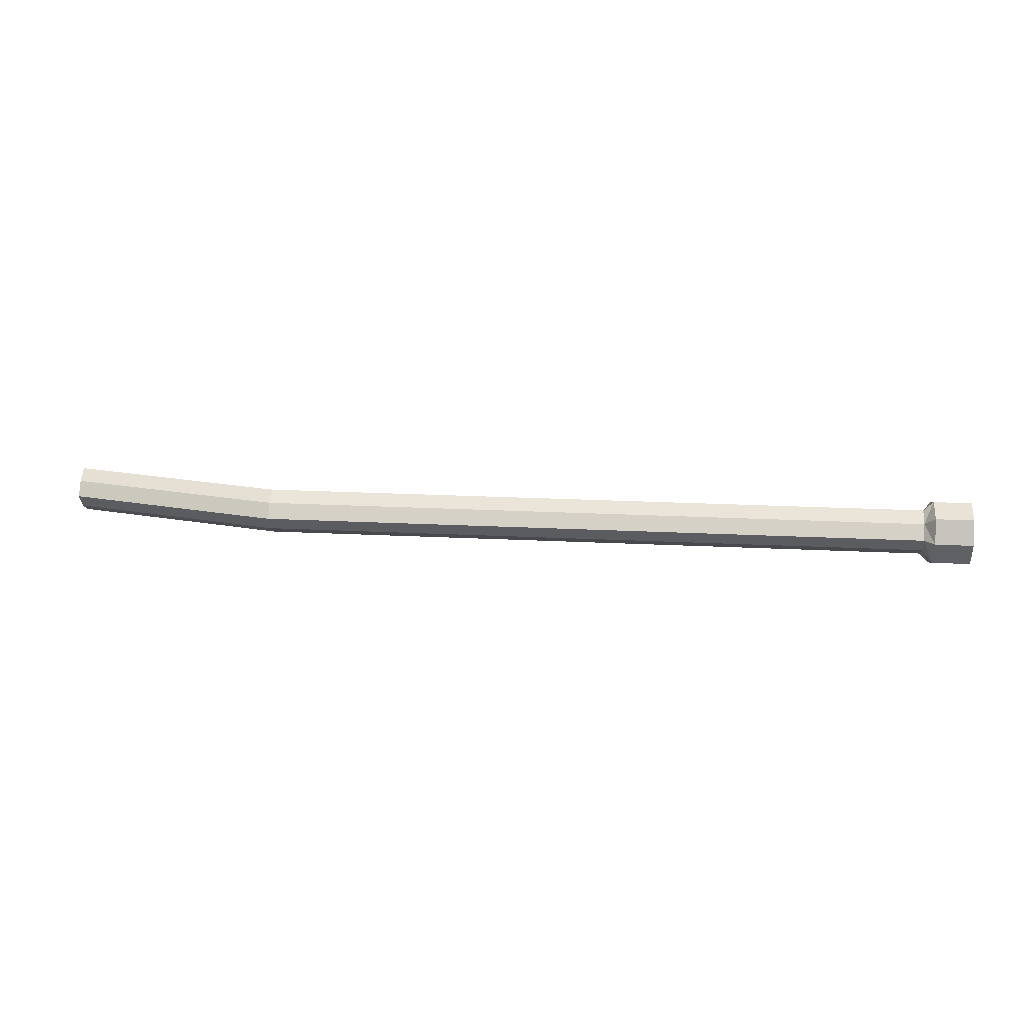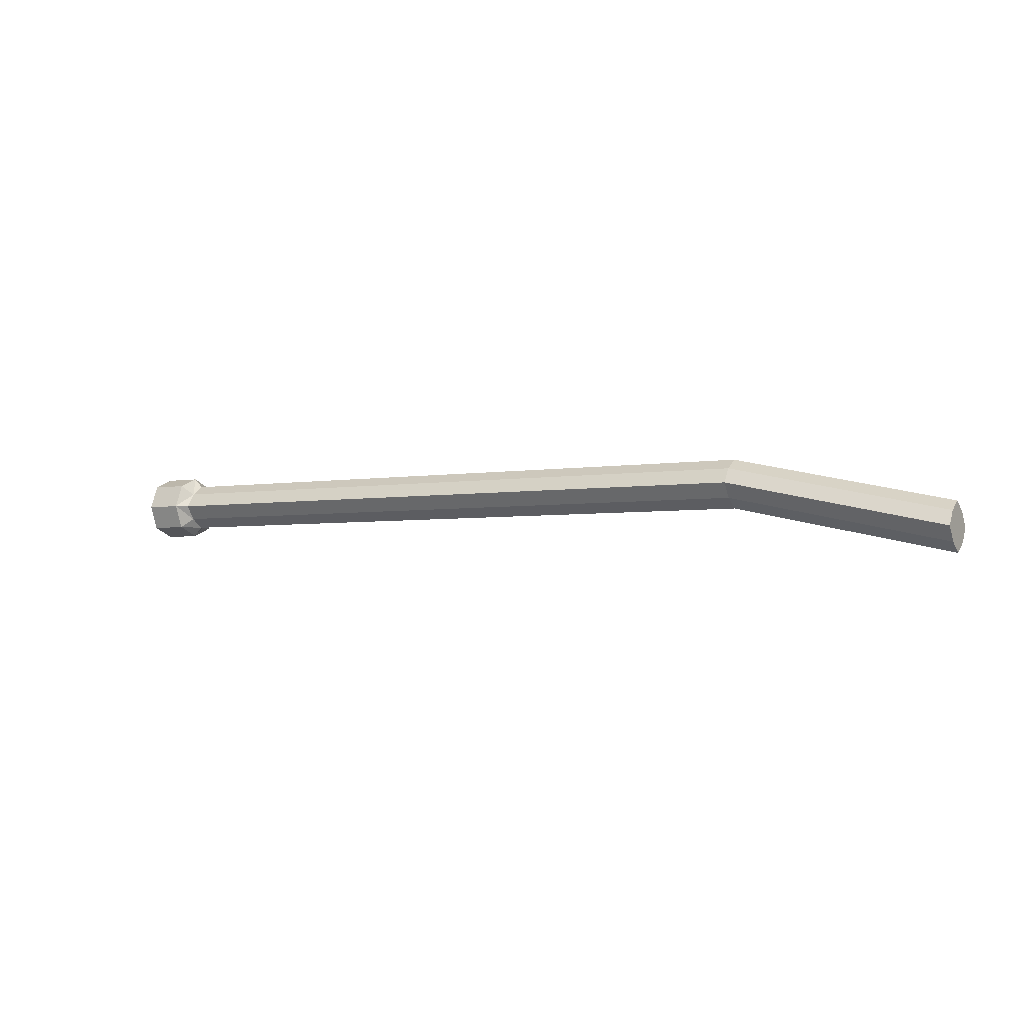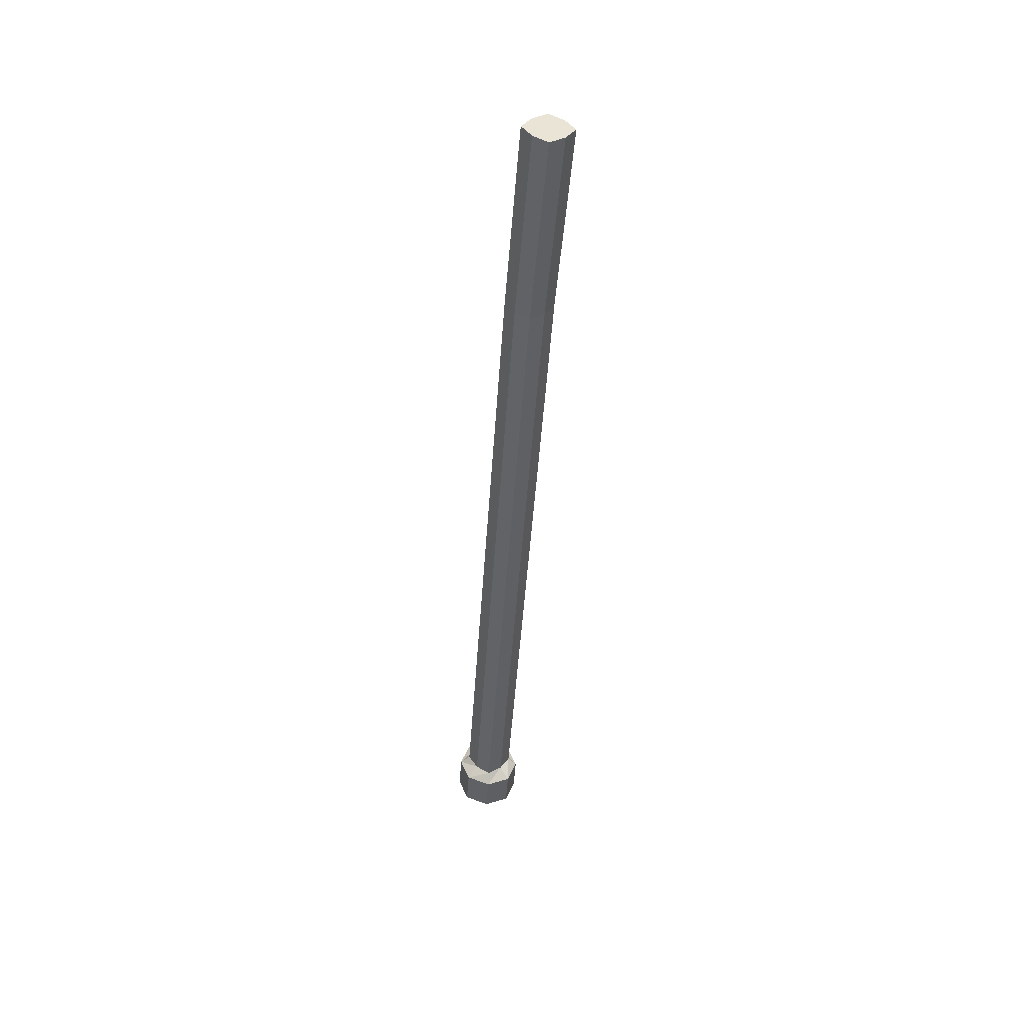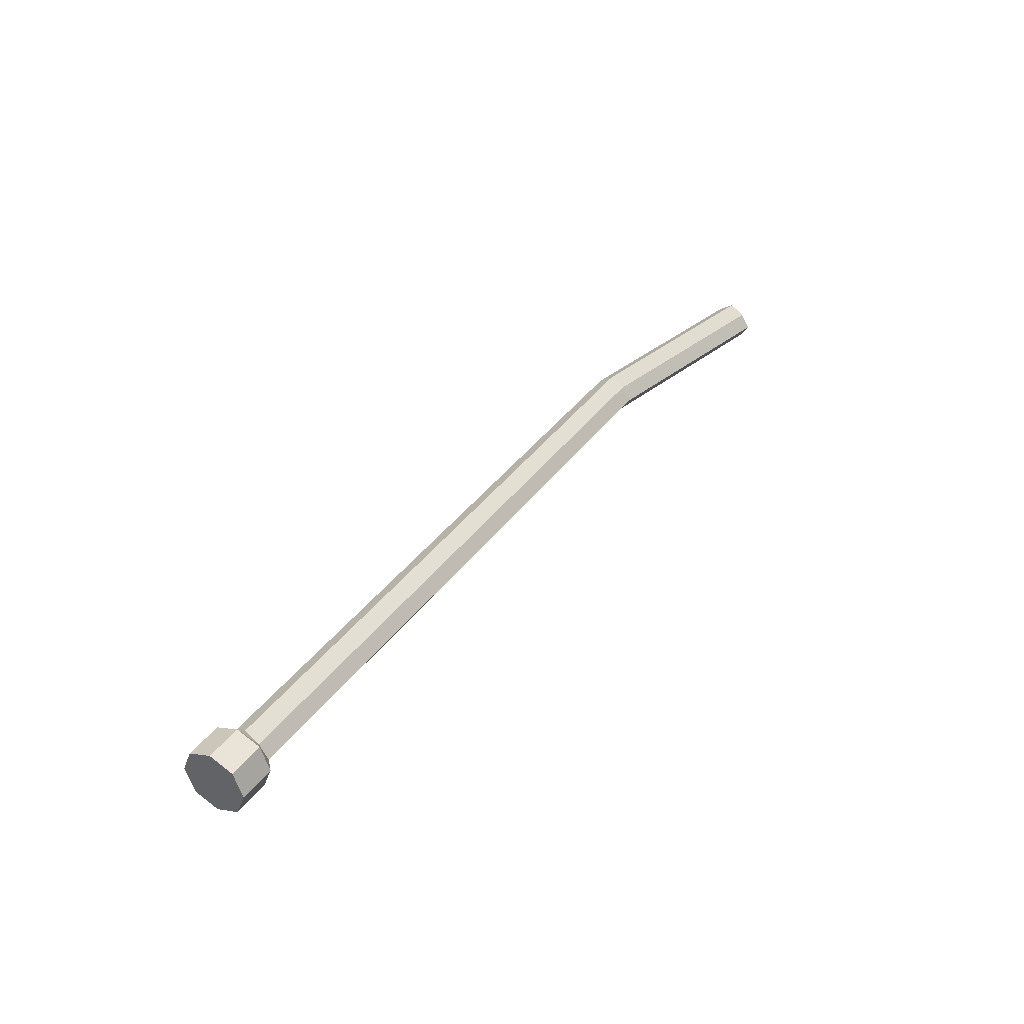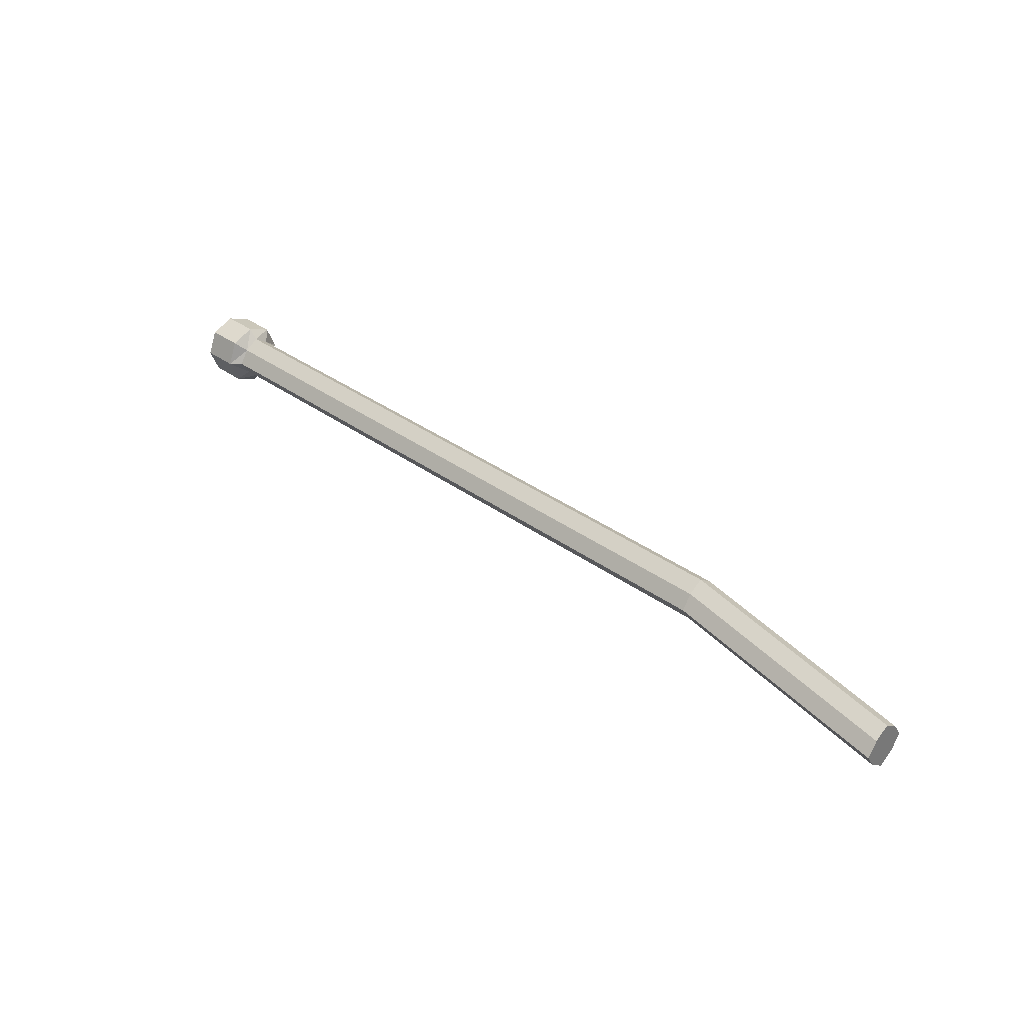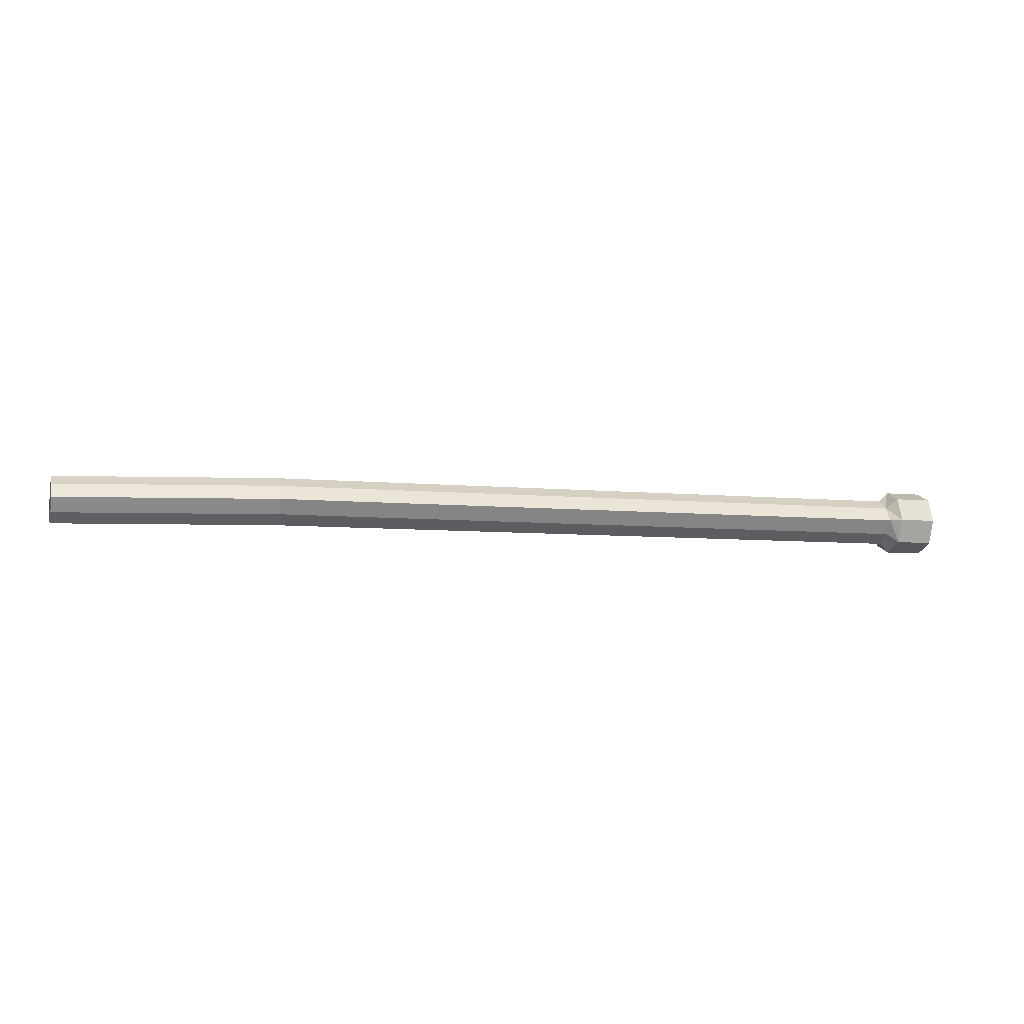
<metadata>
{"format":"obj","ext":"obj","renderer":"f3d","projection":"perspective","resolution":1024,"background":"white","views":[{"elev":21.1,"azim":5.2,"up":"+Y"},{"elev":-3.6,"azim":-149.0,"up":"+Z"},{"elev":-47.5,"azim":-93.8,"up":"+Z"},{"elev":37.3,"azim":121.4,"up":"+Y"},{"elev":34.0,"azim":-135.1,"up":"+Z"},{"elev":-6.5,"azim":-16.9,"up":"+Y"}]}
</metadata>
<code>
v 0.395 -0.015 0.005
v 0.395 1.192e-07 -0.005
v -0.265 -1.013e-06 -0.005
v -0.265 -0.015 0.005
v 0.445 -0.015 0.005
v 0.445 -0.025 0.02
v 0.455 -0.025 -0.005
v 0.445 1.192e-07 -0.005
v 0.395 -0.015 0.035
v 0.395 1.192e-07 0.045
v 0.445 1.192e-07 0.045
v 0.445 -0.015 0.035
v 0.395 -0.025 0.02
v 0.395 0.015 0.005
v 0.445 0.015 0.005
v 0.445 0.025 0.02
v 0.395 0.025 0.02
v 0.395 0.015 0.035
v 0.445 0.015 0.035
v 0.455 -0.035 0.02
v 0.455 -0.025 0.045
v 0.455 1.788e-07 0.055
v 0.455 0.035 0.02
v 0.455 0.025 -0.005
v 0.455 1.788e-07 -0.015
v 0.495 -0.035 0.02
v 0.495 -0.025 -0.005
v 0.455 0.025 0.045
v 0.495 -0.025 0.045
v 0.495 0 0.055
v 0.495 0.025 0.045
v 0.495 0.035 0.02
v 0.495 0.025 -0.005
v 0.495 0 -0.015
v -0.265 0.015 0.005
v -0.265 0.025 0.02
v -0.265 0.015 0.035
v -0.265 -1.013e-06 0.045
v -0.265 -0.015 0.035
v -0.265 -0.025 0.02
v -0.495 -9.537e-07 -0.055
v -0.495 -0.015 -0.045
v -0.495 0.015 -0.045
v -0.495 0.025 -0.03
v -0.495 0.015 -0.015
v -0.495 -9.537e-07 -0.005
v -0.495 -0.015 -0.015
v -0.495 -0.025 -0.03
o group194377024
g mesh194377024
f 4 3 2 1
f 7 6 5
f 2 8 5 1
f 12 11 10 9
f 5 6 13 1
f 17 16 15 14
f 11 19 18 10
f 6 12 9 13
f 2 14 15 8
f 17 18 19 16
f 20 12 6
f 21 11 12
f 22 19 11
f 23 16 19
f 23 15 16
f 24 8 15
f 25 5 8
f 27 26 20 7
f 22 28 19
f 19 28 23
f 21 22 11
f 20 21 12
f 7 20 6
f 25 7 5
f 24 25 8
f 23 24 15
f 26 29 21 20
f 29 30 22 21
f 30 31 28 22
f 31 32 23 28
f 32 33 24 23
f 33 34 25 24
f 34 27 7 25
f 34 33 32 31 30 29 26 27
f 3 35 14 2
f 35 36 17 14
f 36 37 18 17
f 37 38 10 18
f 38 39 9 10
f 39 40 13 9
f 40 4 1 13
f 42 41 3 4
f 41 43 35 3
f 43 44 36 35
f 44 45 37 36
f 45 46 38 37
f 46 47 39 38
f 47 48 40 39
f 48 42 4 40
f 48 47 46 45 44 43 41 42

</code>
